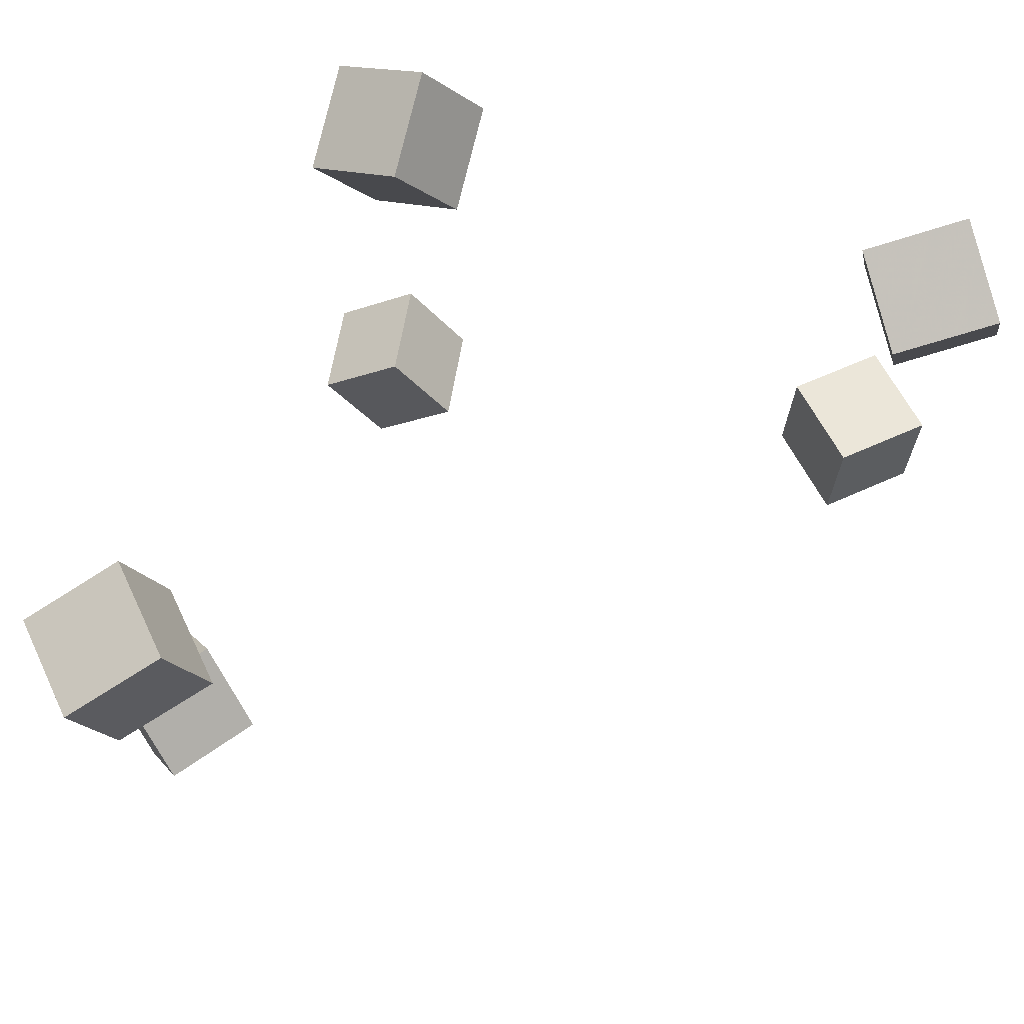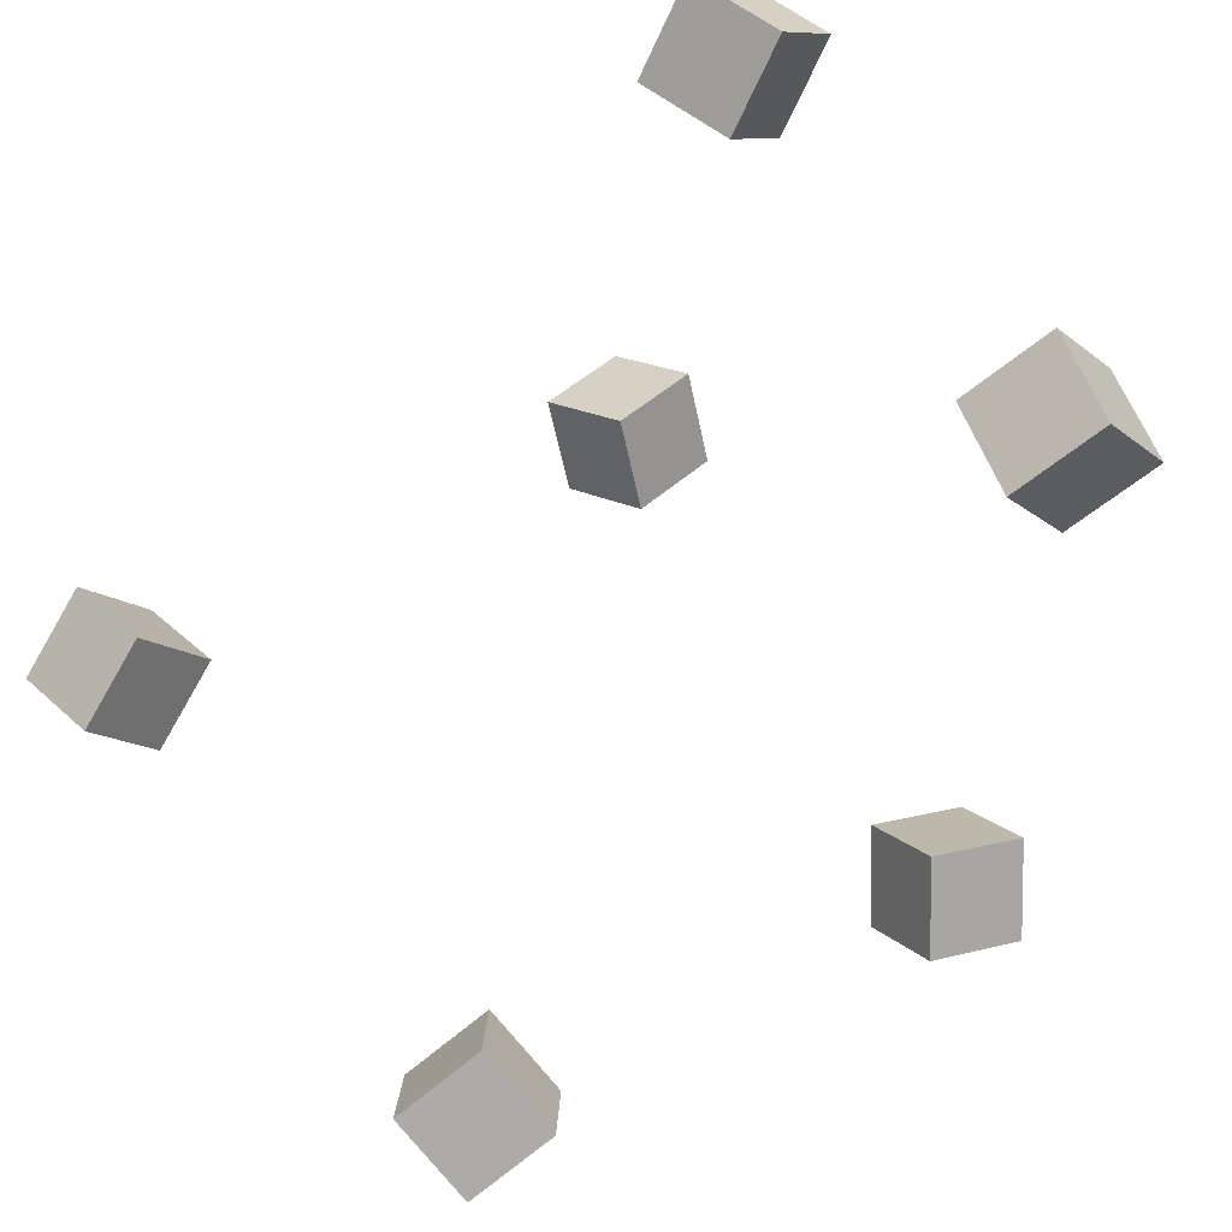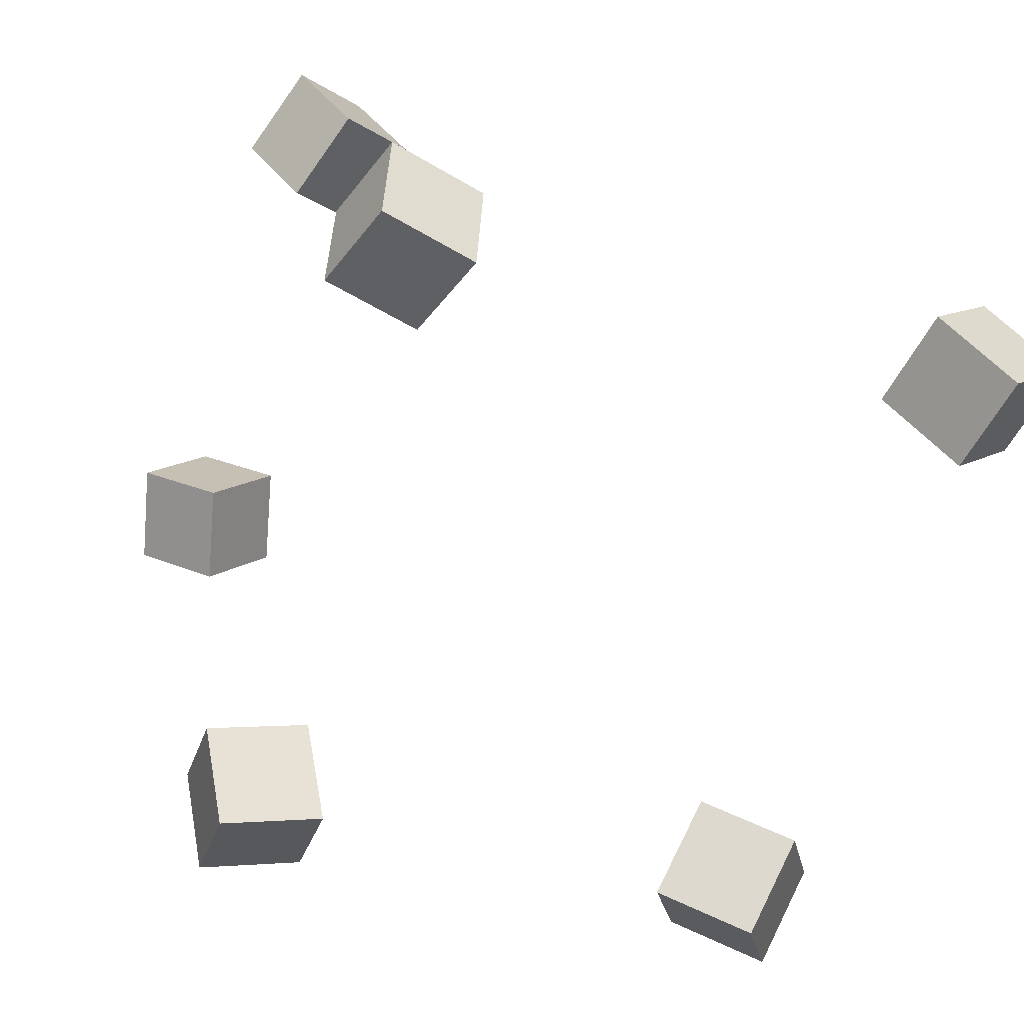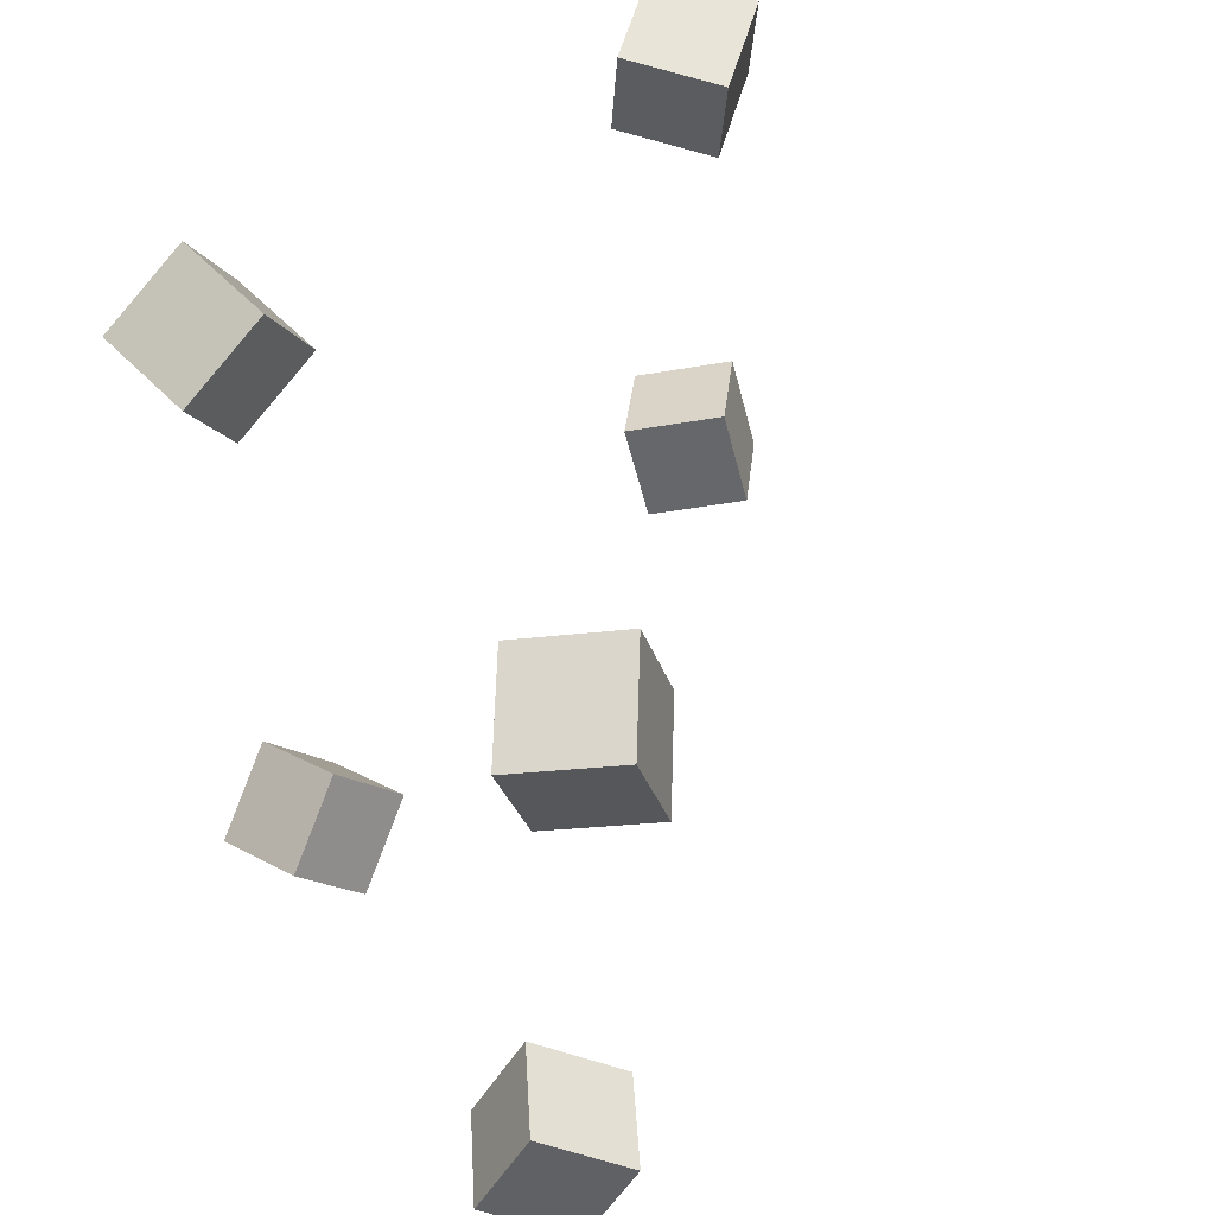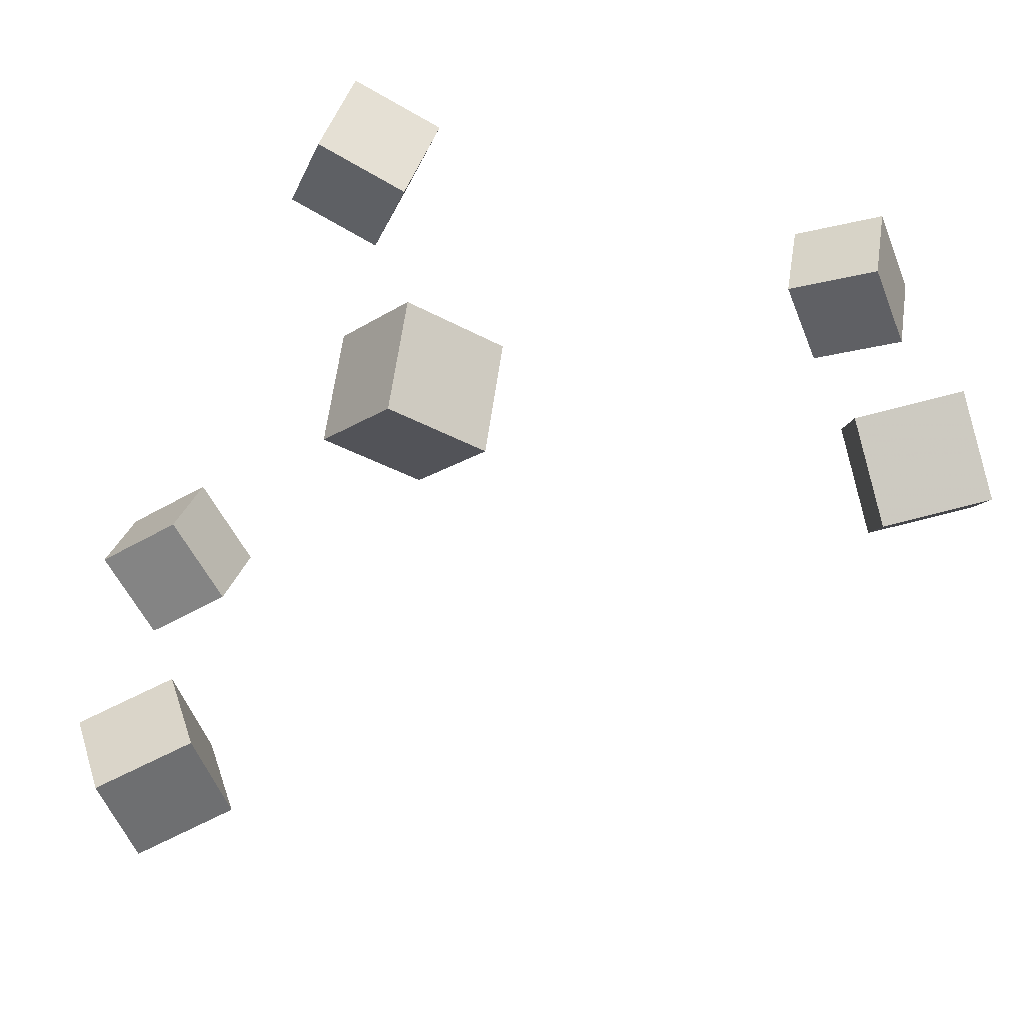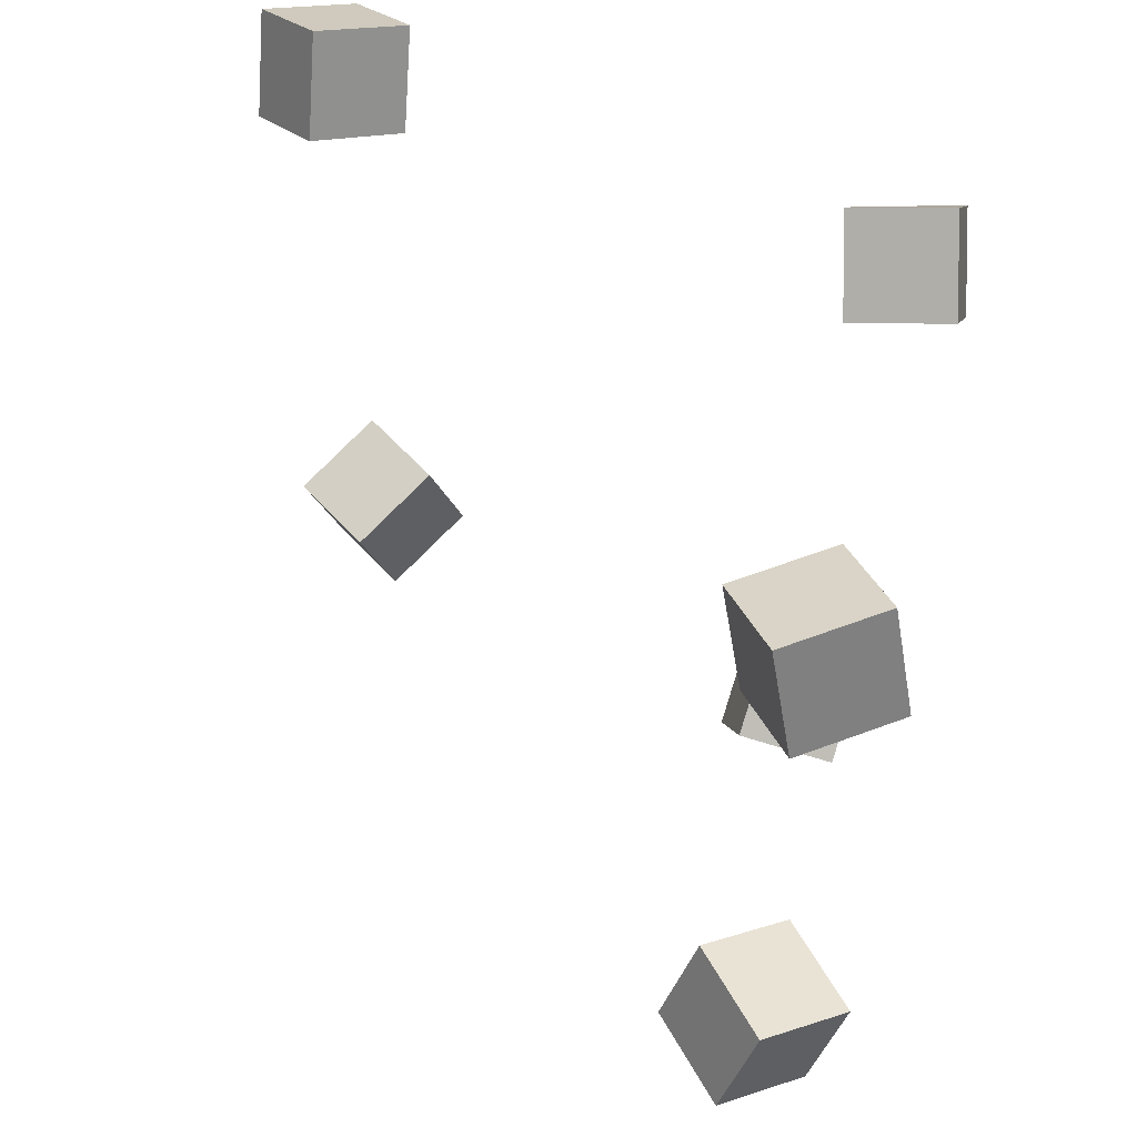
<metadata>
{"format":"obj","ext":"obj","renderer":"f3d","projection":"perspective","resolution":1024,"background":"white","views":[{"elev":78.6,"azim":120.5,"up":"+Z"},{"elev":64.1,"azim":141.3,"up":"+Y"},{"elev":-78.4,"azim":-23.2,"up":"+Y"},{"elev":49.2,"azim":61.7,"up":"+Z"},{"elev":-64.6,"azim":-12.4,"up":"+Z"},{"elev":41.8,"azim":-154.1,"up":"+Z"}]}
</metadata>
<code>
v -0.1095 -0.1027 -0.1761
v -0.1327 -0.06947 -0.1458
v -0.1096 -0.06861 -0.2135
v -0.1327 -0.03538 -0.1831
v -0.06446 -0.08554 -0.1605
v -0.08762 -0.05232 -0.1302
v -0.06452 -0.05145 -0.1979
v -0.08768 -0.01822 -0.1675
f 1.0 7.0 5.0
f 1.0 3.0 7.0
f 1.0 4.0 3.0
f 1.0 2.0 4.0
f 3.0 8.0 7.0
f 3.0 4.0 8.0
f 5.0 7.0 8.0
f 5.0 8.0 6.0
f 1.0 5.0 6.0
f 1.0 6.0 2.0
f 2.0 6.0 8.0
f 2.0 8.0 4.0
v -0.2366 0.19 0.09727
v -0.2257 0.1871 0.1466
v -0.2018 0.226 0.09168
v -0.191 0.2232 0.141
v -0.2016 0.1547 0.08754
v -0.1908 0.1519 0.1368
v -0.1669 0.1908 0.08195
v -0.156 0.1879 0.1312
f 9.0 15.0 13.0
f 9.0 11.0 15.0
f 9.0 12.0 11.0
f 9.0 10.0 12.0
f 11.0 16.0 15.0
f 11.0 12.0 16.0
f 13.0 15.0 16.0
f 13.0 16.0 14.0
f 9.0 13.0 14.0
f 9.0 14.0 10.0
f 10.0 14.0 16.0
f 10.0 16.0 12.0
v 0.1055 -0.04115 0.1268
v 0.1099 -0.05779 0.1746
v 0.1328 -0.0001462 0.1386
v 0.1372 -0.01678 0.1864
v 0.1481 -0.0658 0.1143
v 0.1525 -0.08243 0.1621
v 0.1753 -0.02479 0.1261
v 0.1797 -0.04143 0.1739
f 17.0 23.0 21.0
f 17.0 19.0 23.0
f 17.0 20.0 19.0
f 17.0 18.0 20.0
f 19.0 24.0 23.0
f 19.0 20.0 24.0
f 21.0 23.0 24.0
f 21.0 24.0 22.0
f 17.0 21.0 22.0
f 17.0 22.0 18.0
f 18.0 22.0 24.0
f 18.0 24.0 20.0
v -0.1624 -0.08198 0.07933
v -0.1499 -0.107 0.1217
v -0.1709 -0.04023 0.1065
v -0.1584 -0.06526 0.1489
v -0.114 -0.06814 0.07321
v -0.1015 -0.09317 0.1156
v -0.1225 -0.02639 0.1004
v -0.11 -0.05142 0.1428
f 25.0 31.0 29.0
f 25.0 27.0 31.0
f 25.0 28.0 27.0
f 25.0 26.0 28.0
f 27.0 32.0 31.0
f 27.0 28.0 32.0
f 29.0 31.0 32.0
f 29.0 32.0 30.0
f 25.0 29.0 30.0
f 25.0 30.0 26.0
f 26.0 30.0 32.0
f 26.0 32.0 28.0
v 0.1005 -0.0756 -0.1345
v 0.1063 -0.05156 -0.09012
v 0.1216 -0.03638 -0.1585
v 0.1275 -0.01234 -0.1141
v 0.1462 -0.09687 -0.129
v 0.1521 -0.07283 -0.08463
v 0.1673 -0.05765 -0.1531
v 0.1732 -0.03361 -0.1087
f 33.0 39.0 37.0
f 33.0 35.0 39.0
f 33.0 36.0 35.0
f 33.0 34.0 36.0
f 35.0 40.0 39.0
f 35.0 36.0 40.0
f 37.0 39.0 40.0
f 37.0 40.0 38.0
f 33.0 37.0 38.0
f 33.0 38.0 34.0
f 34.0 38.0 40.0
f 34.0 40.0 36.0
v -0.2058 0.1848 -0.1455
v -0.2218 0.1795 -0.09793
v -0.1803 0.2263 -0.1323
v -0.1963 0.2209 -0.08474
v -0.1652 0.1565 -0.135
v -0.1812 0.1512 -0.08745
v -0.1397 0.198 -0.1218
v -0.1557 0.1927 -0.07426
f 41.0 47.0 45.0
f 41.0 43.0 47.0
f 41.0 44.0 43.0
f 41.0 42.0 44.0
f 43.0 48.0 47.0
f 43.0 44.0 48.0
f 45.0 47.0 48.0
f 45.0 48.0 46.0
f 41.0 45.0 46.0
f 41.0 46.0 42.0
f 42.0 46.0 48.0
f 42.0 48.0 44.0

</code>
